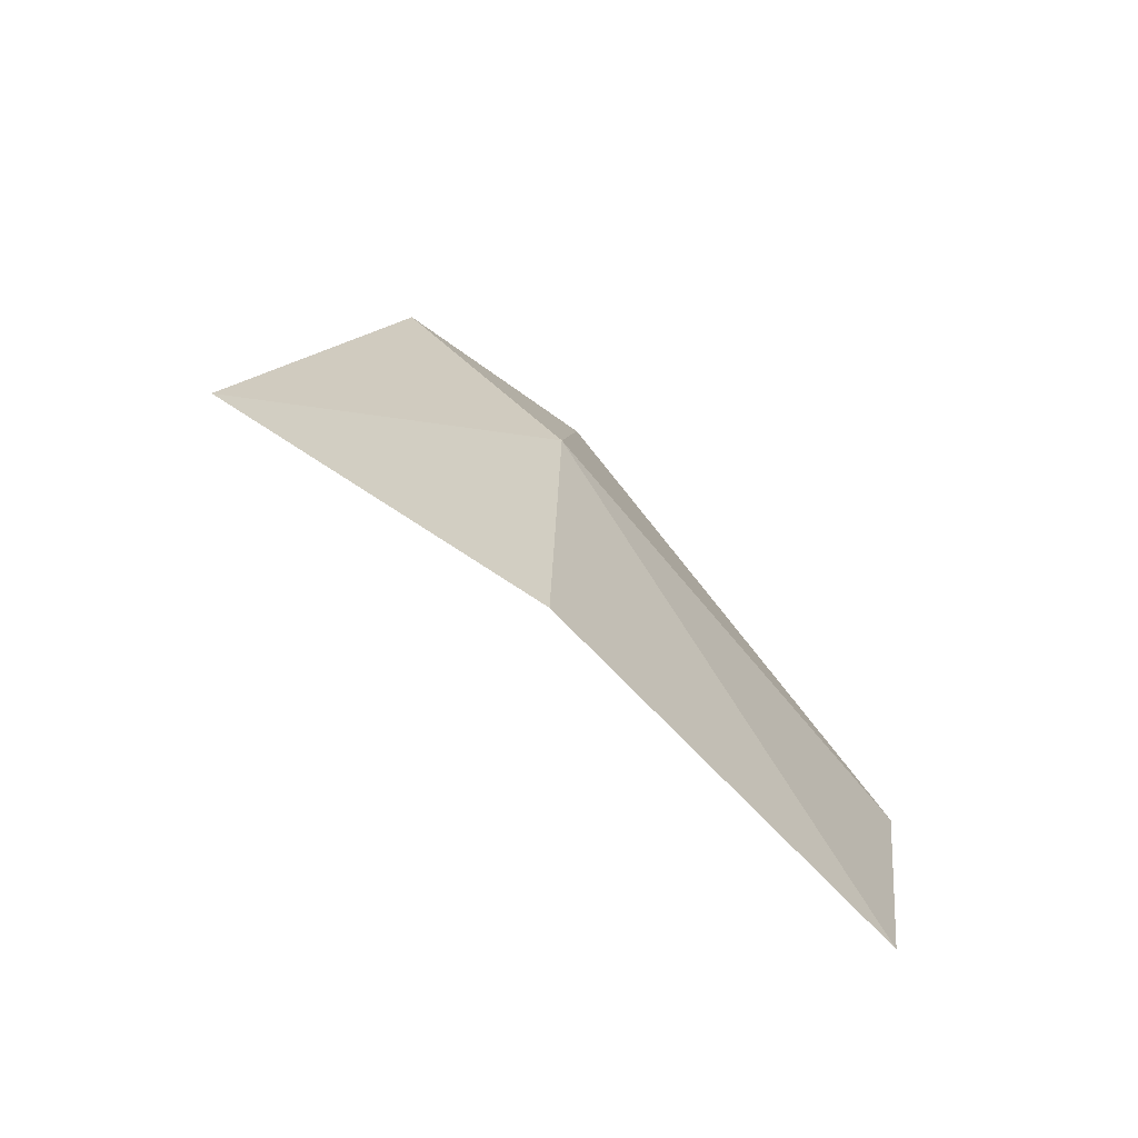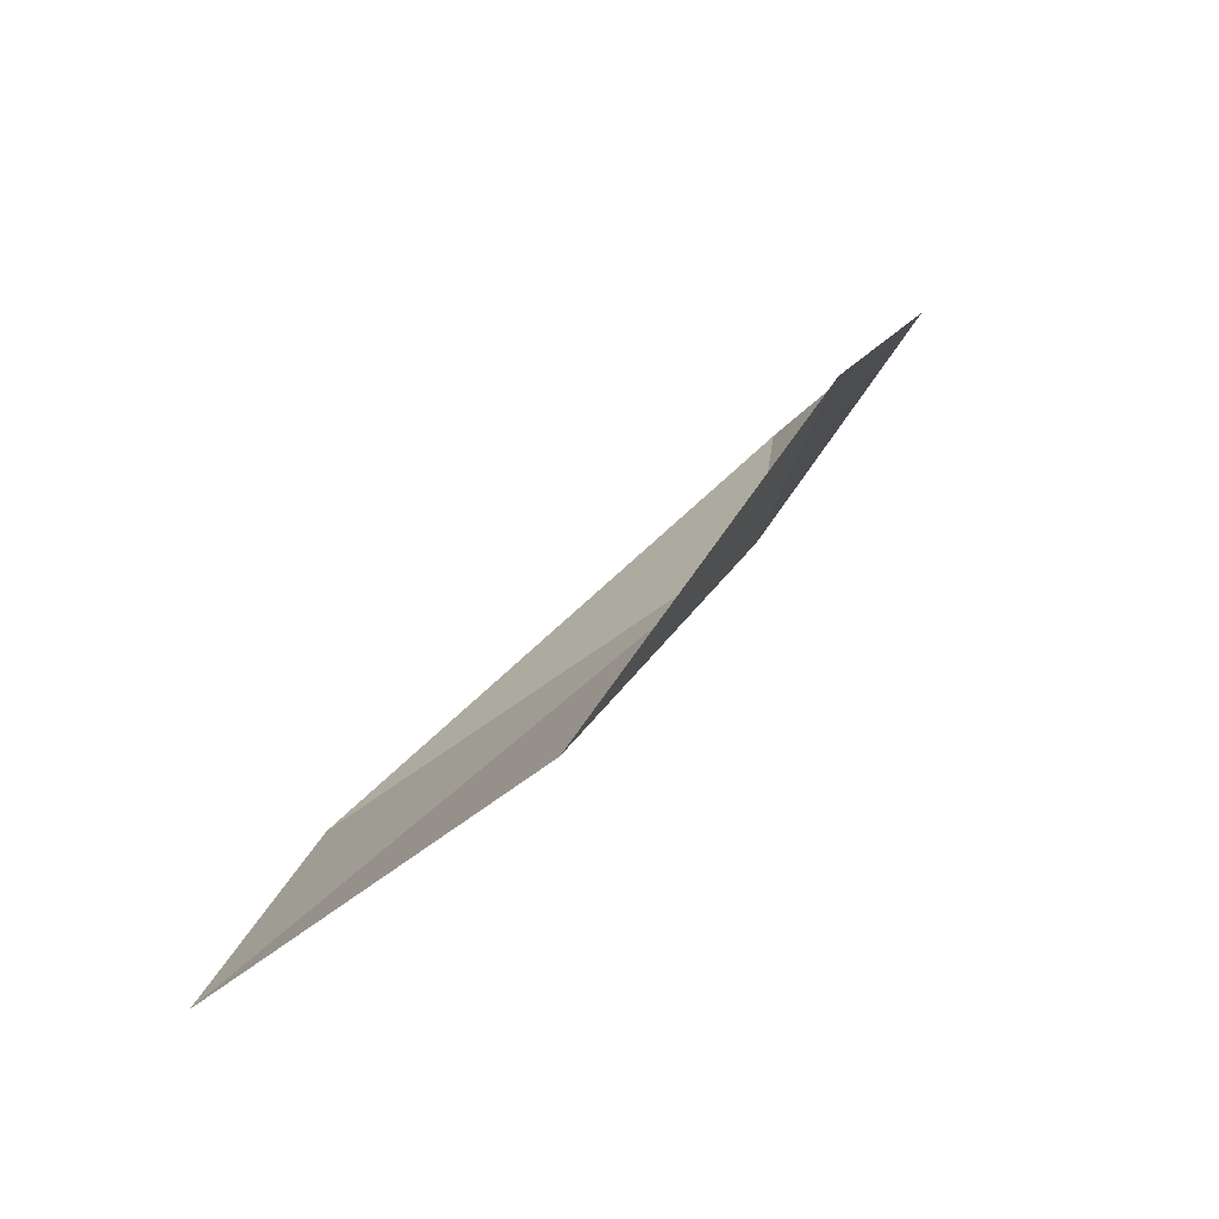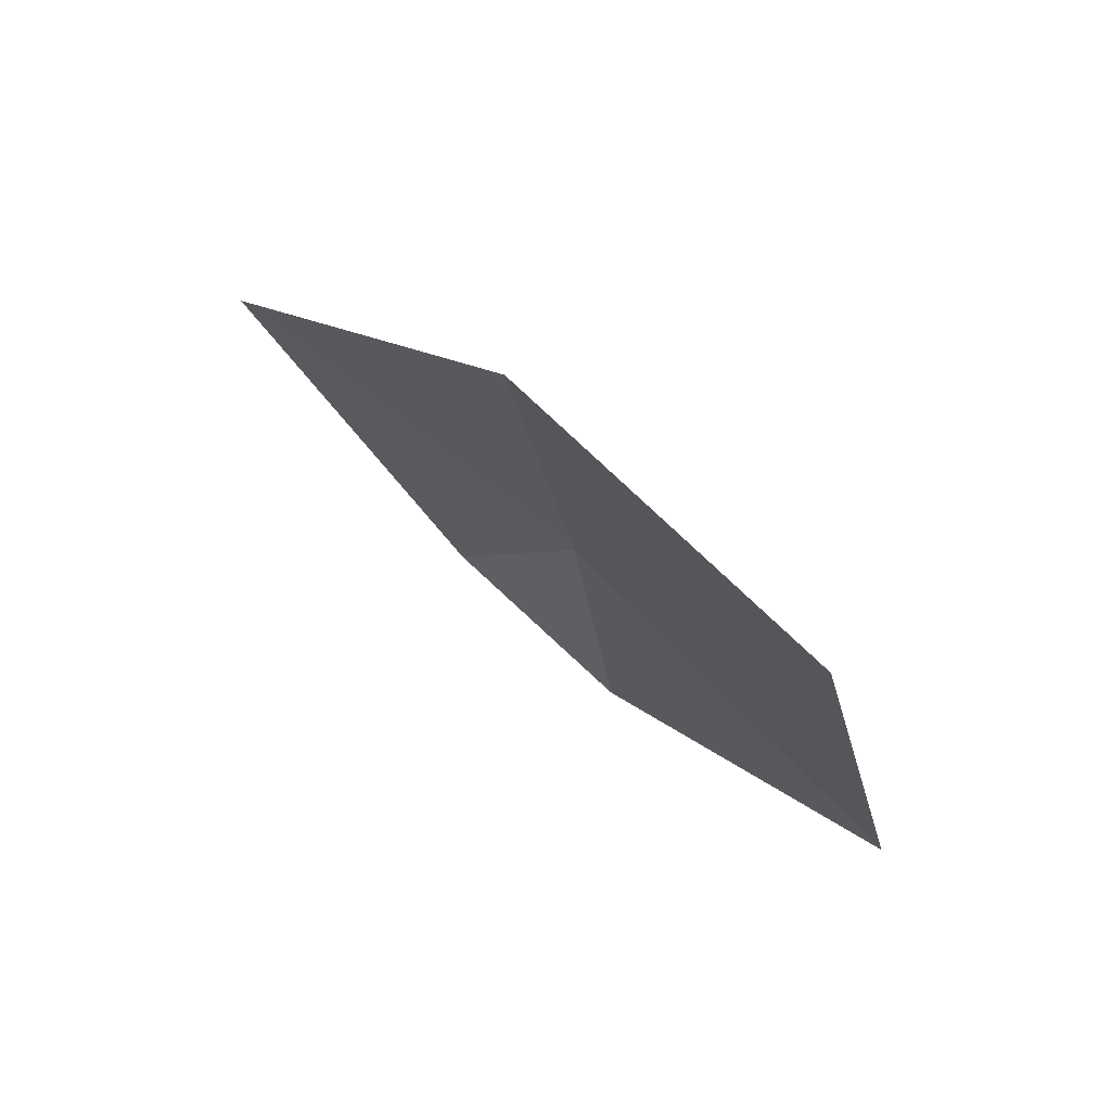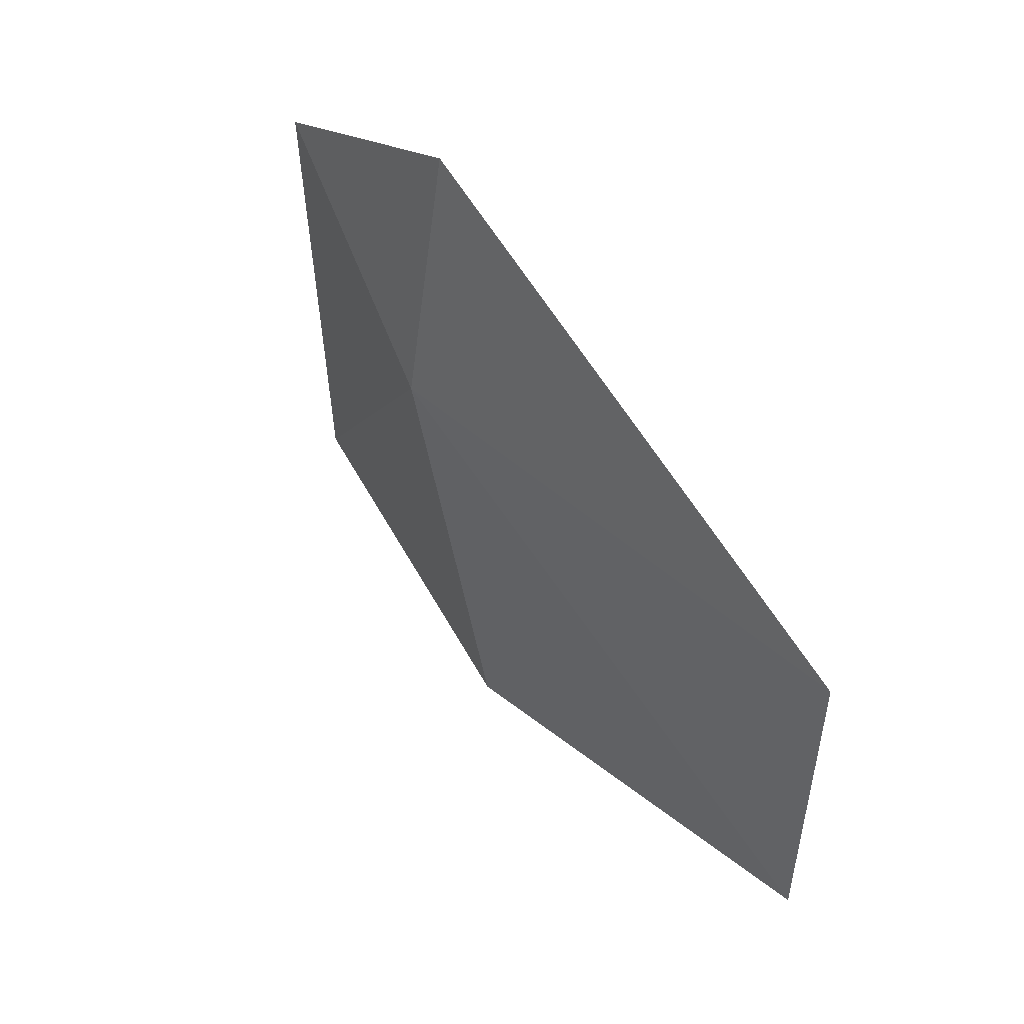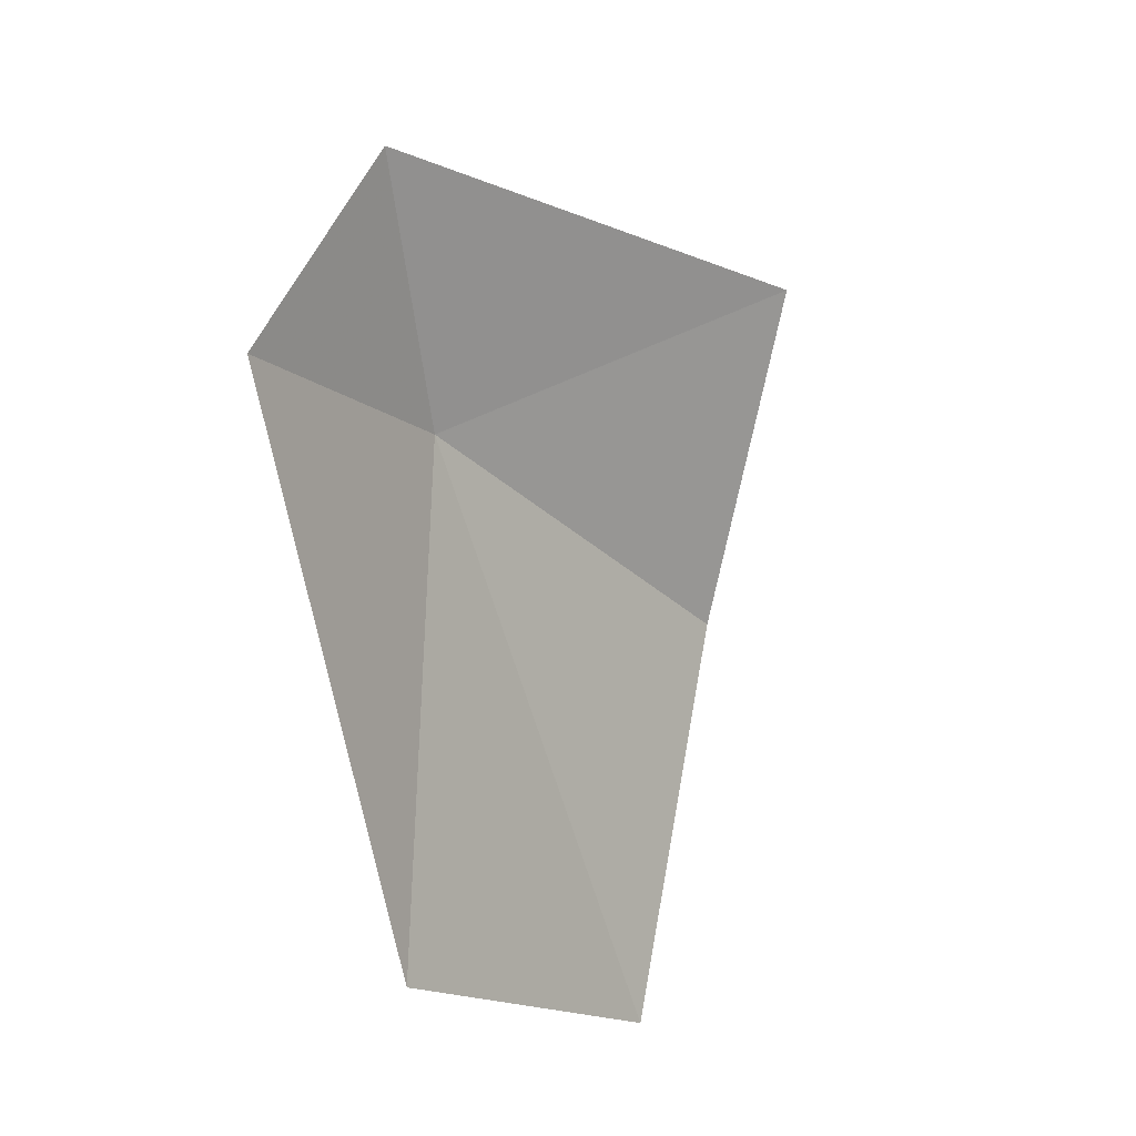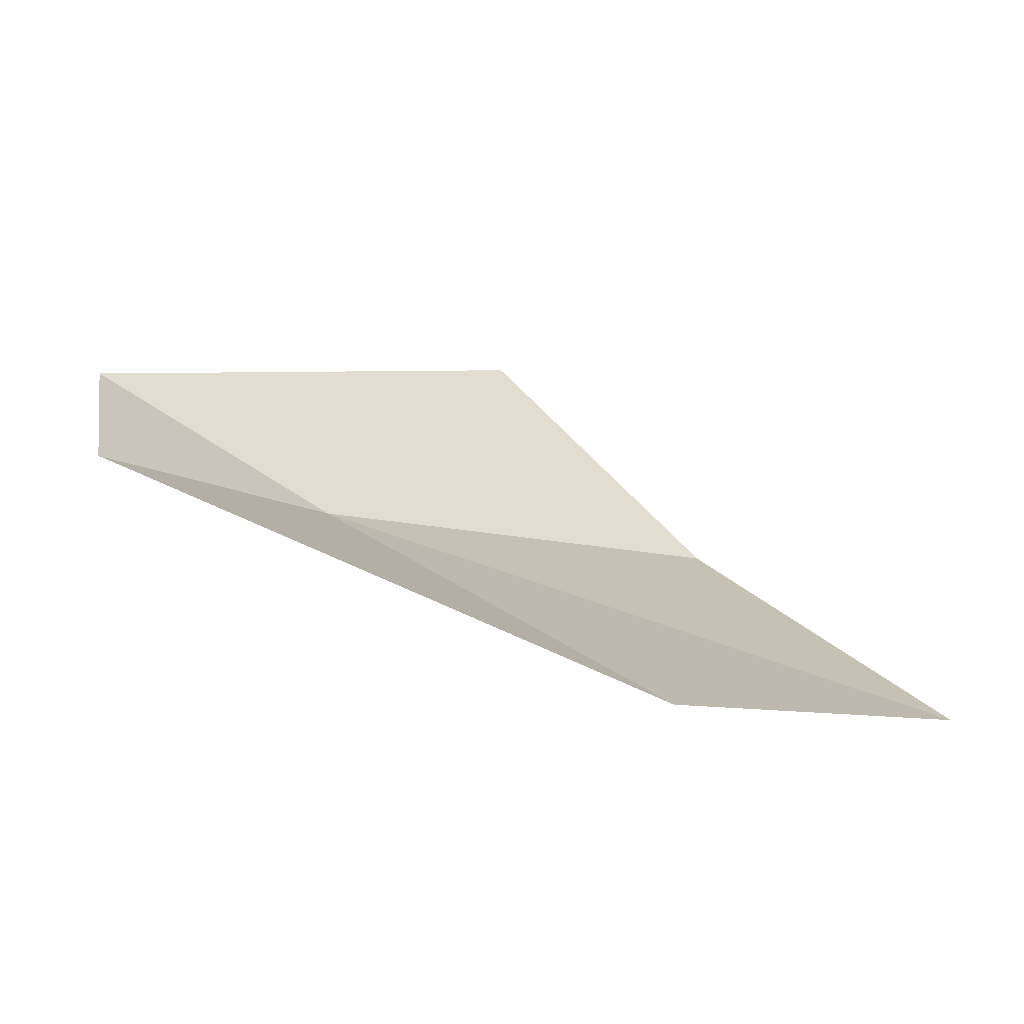
<metadata>
{"format":"obj","ext":"obj","renderer":"f3d","projection":"perspective","resolution":1024,"background":"white","views":[{"elev":51.7,"azim":-94.9,"up":"+Z"},{"elev":31.2,"azim":-36.8,"up":"+Y"},{"elev":9.8,"azim":-86.4,"up":"+Z"},{"elev":-52.0,"azim":129.5,"up":"+Y"},{"elev":-71.0,"azim":128.8,"up":"+Z"},{"elev":-26.4,"azim":-176.4,"up":"+Y"}]}
</metadata>
<code>
v 19.78 28.42 6.739
v 20.78 29.03 6.527
v 20.57 28.29 5.895
v 19.11 29.78 7.889
v 18.33 27.14 5.807
v 18.17 28.6 7.674
v 17.19 27.42 6.768
f 1 2 3
f 1 4 2
f 1 3 5
f 1 6 4
f 1 5 7
f 1 7 6

</code>
